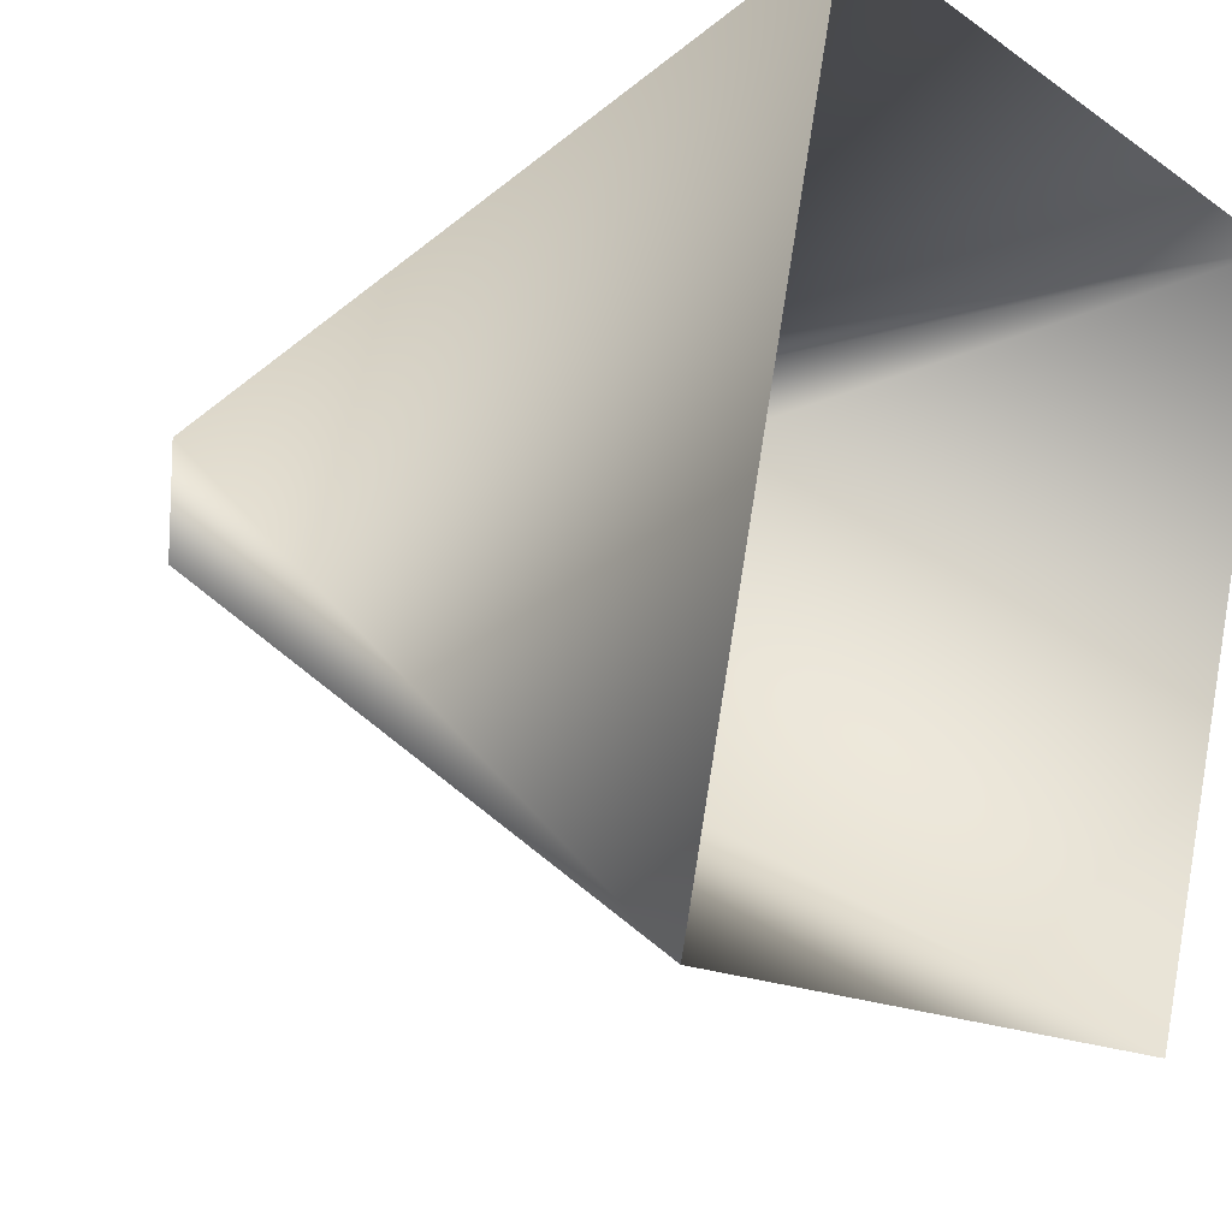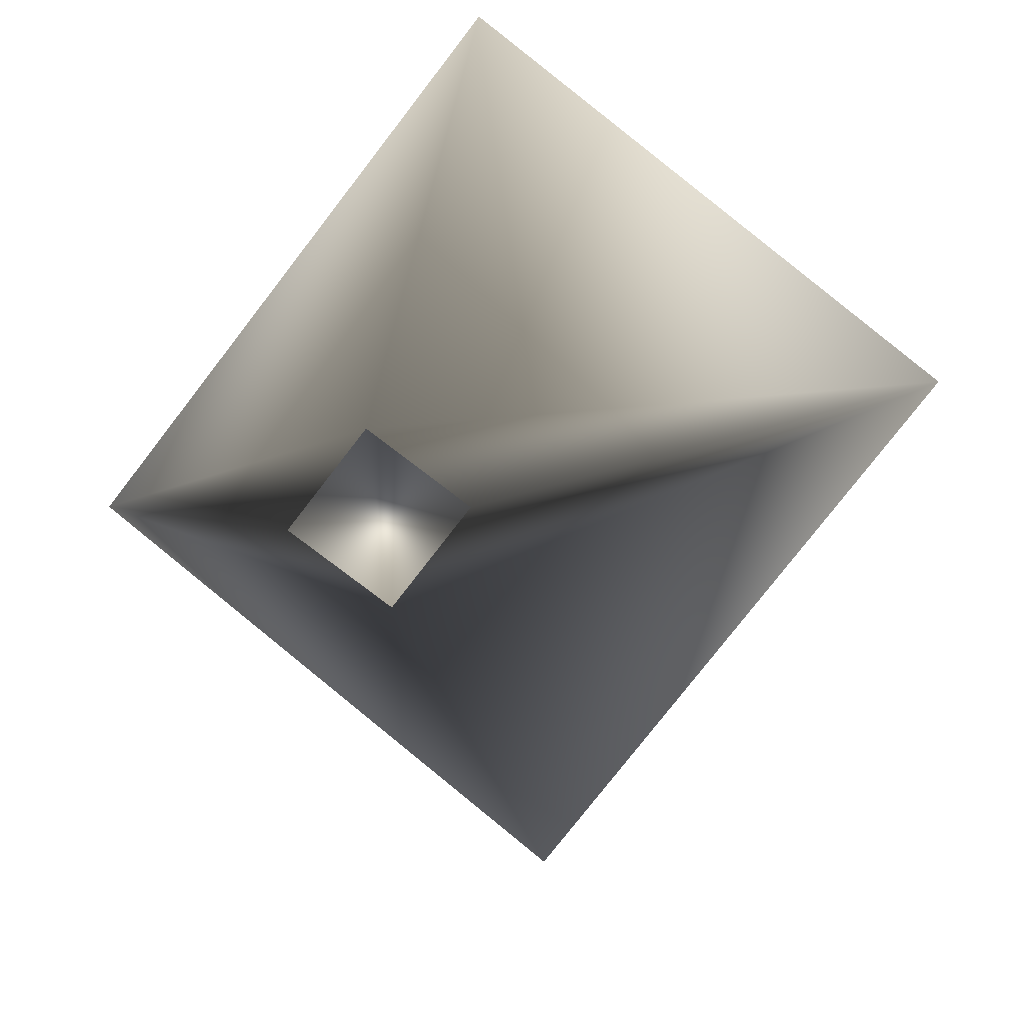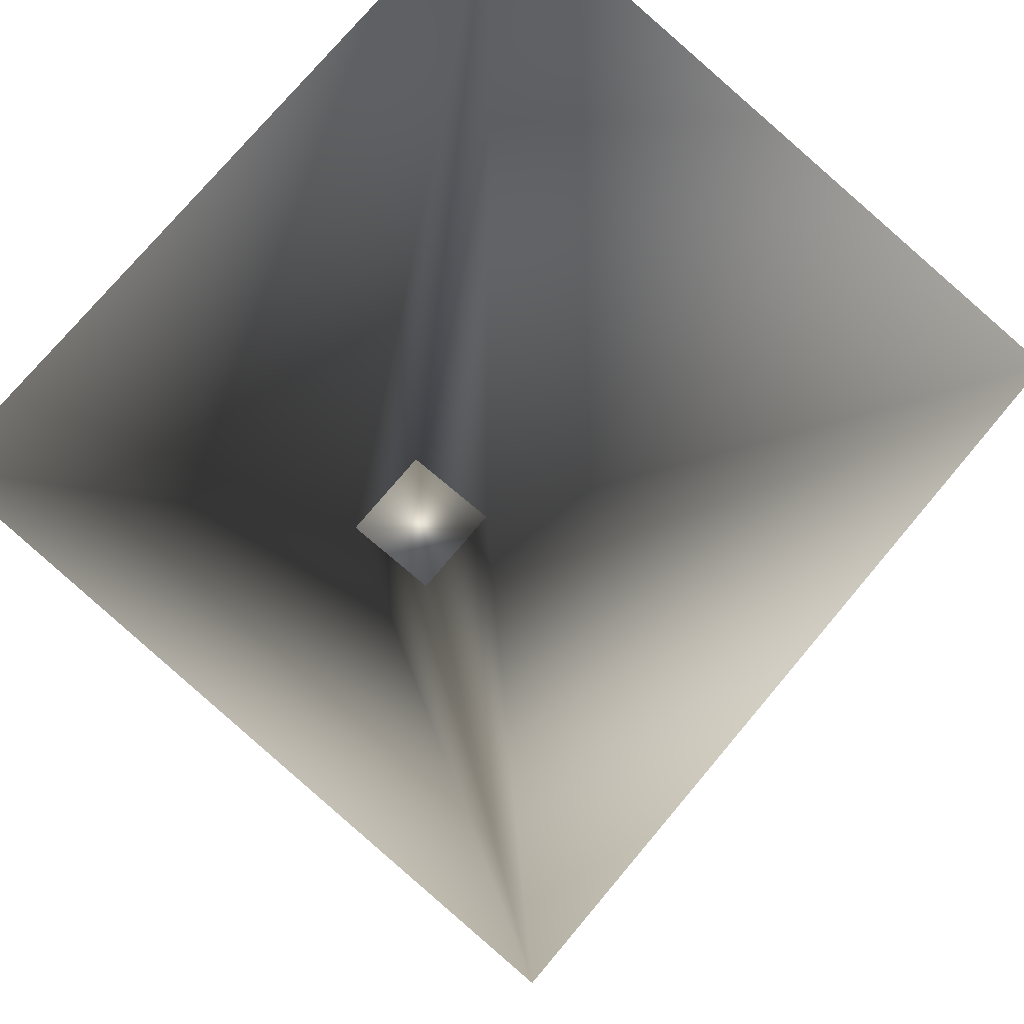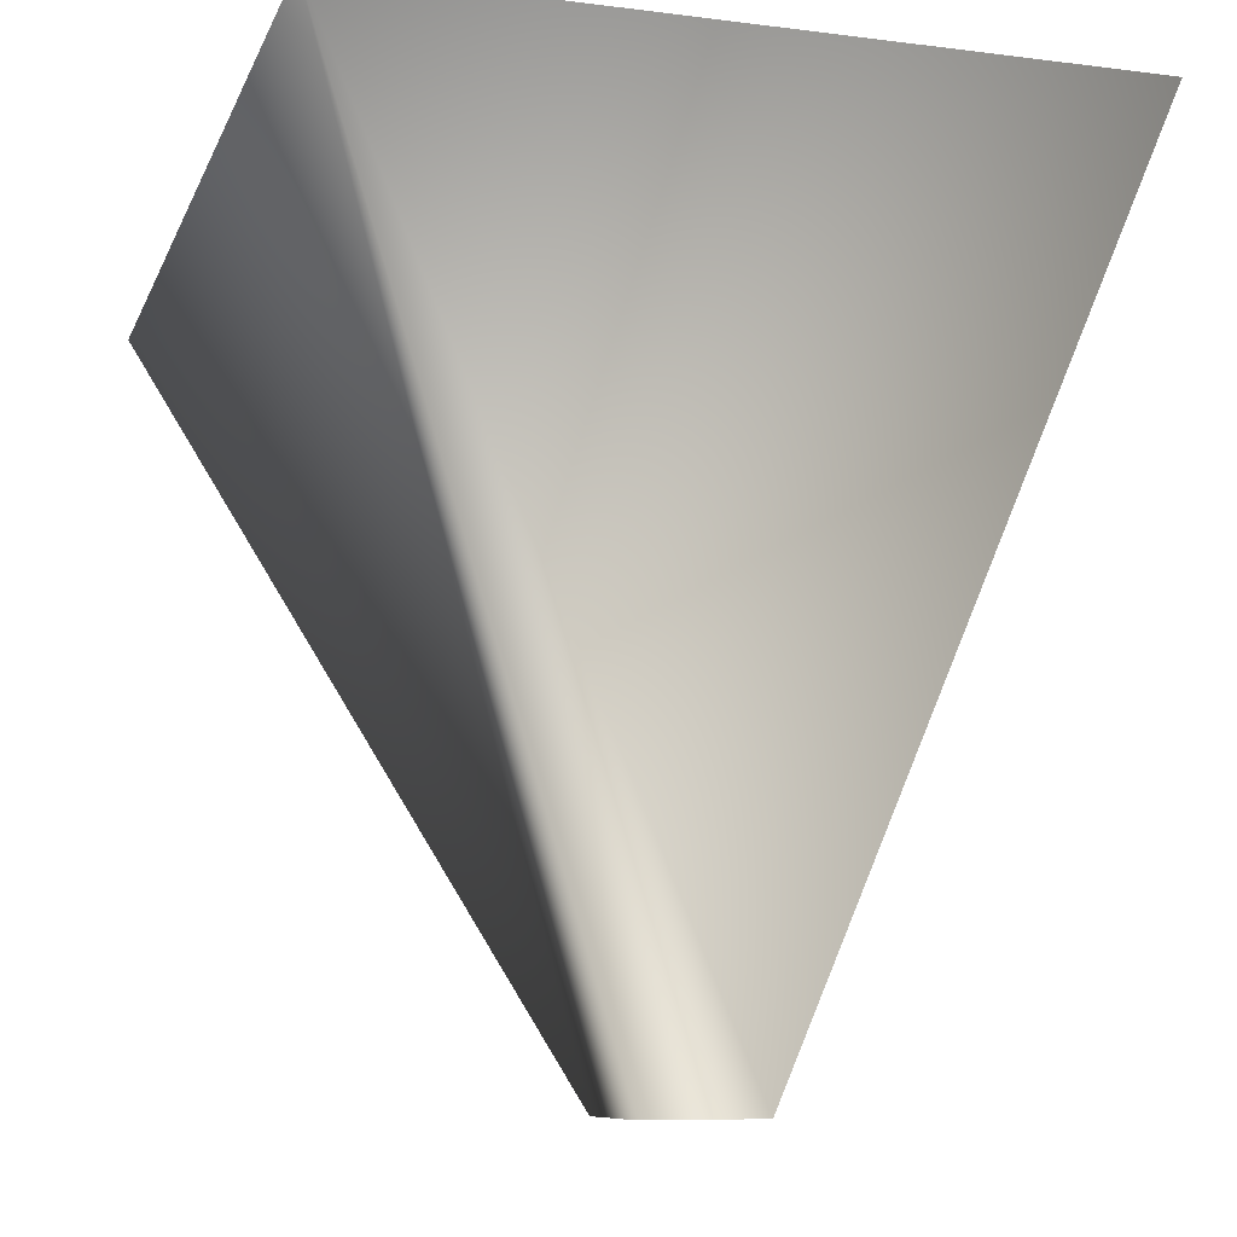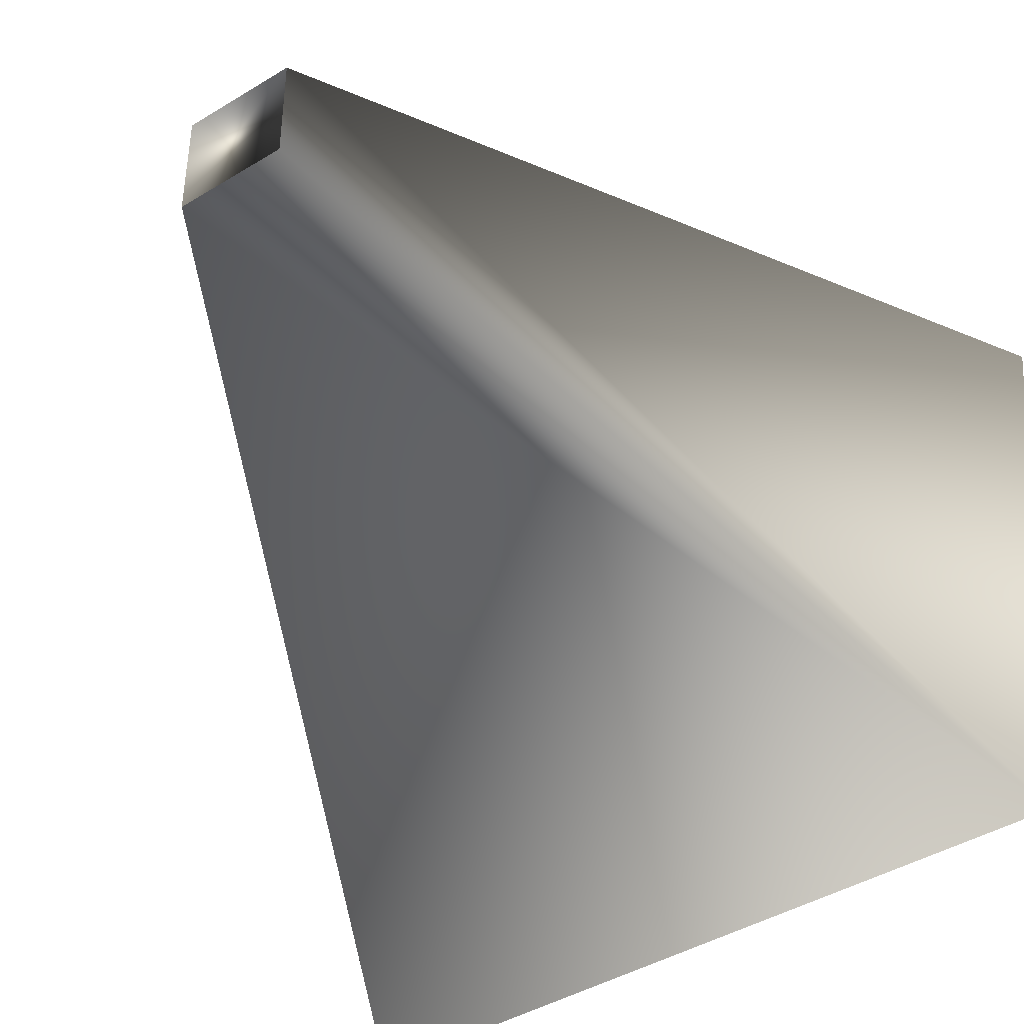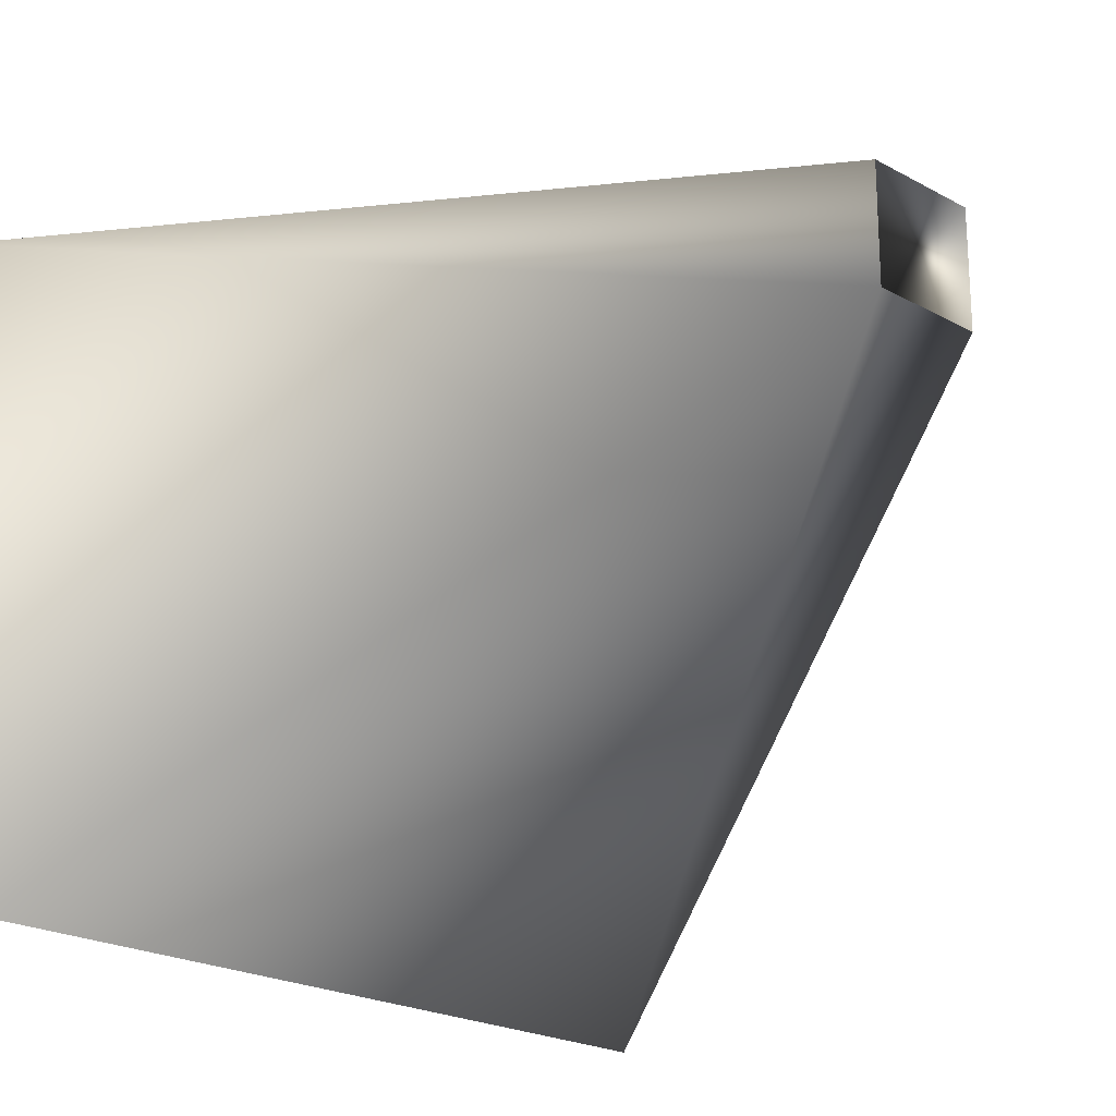
<metadata>
{"format":"obj","ext":"obj","renderer":"f3d","projection":"perspective","resolution":1024,"background":"white","views":[{"elev":-13.3,"azim":-56.7,"up":"+Y"},{"elev":-77.3,"azim":-127.7,"up":"+Z"},{"elev":75.8,"azim":-49.9,"up":"+Z"},{"elev":-8.0,"azim":160.3,"up":"+Z"},{"elev":-42.3,"azim":-143.8,"up":"+Y"},{"elev":-22.0,"azim":136.1,"up":"+Y"}]}
</metadata>
<code>
v -0.5 0.5 0
v 0.5 0.5 0
v 0.5 -0.5 0
v -0.5 -0.5 0
v 0.5 -0.5 0
v -0.5 -0.5 0
v -3.273 -4.244 6.296
v -0.5 0.5 0
v 3.273 -4.244 6.296
v -3.273 1.676 7.437
v 3.273 1.676 7.437
v 0.5 0.5 0
f 2 3 1
f 3 4 1
f 6 7 5
f 6 8 7
f 7 9 5
f 8 10 7
f 9 11 5
f 10 8 11
f 11 12 5
f 8 12 11

</code>
